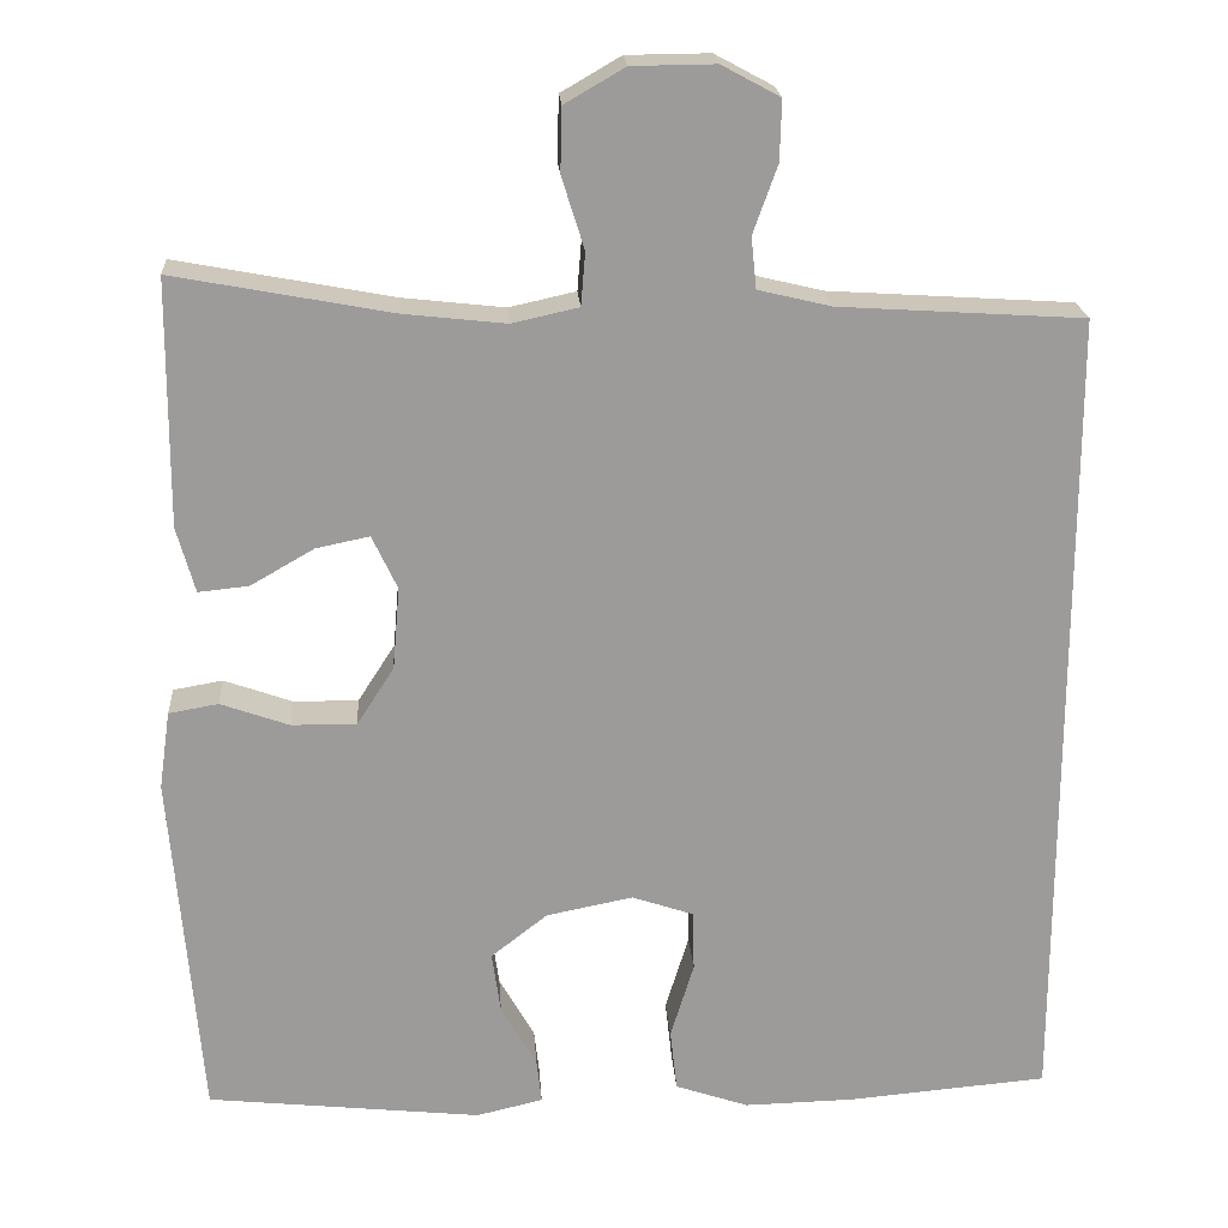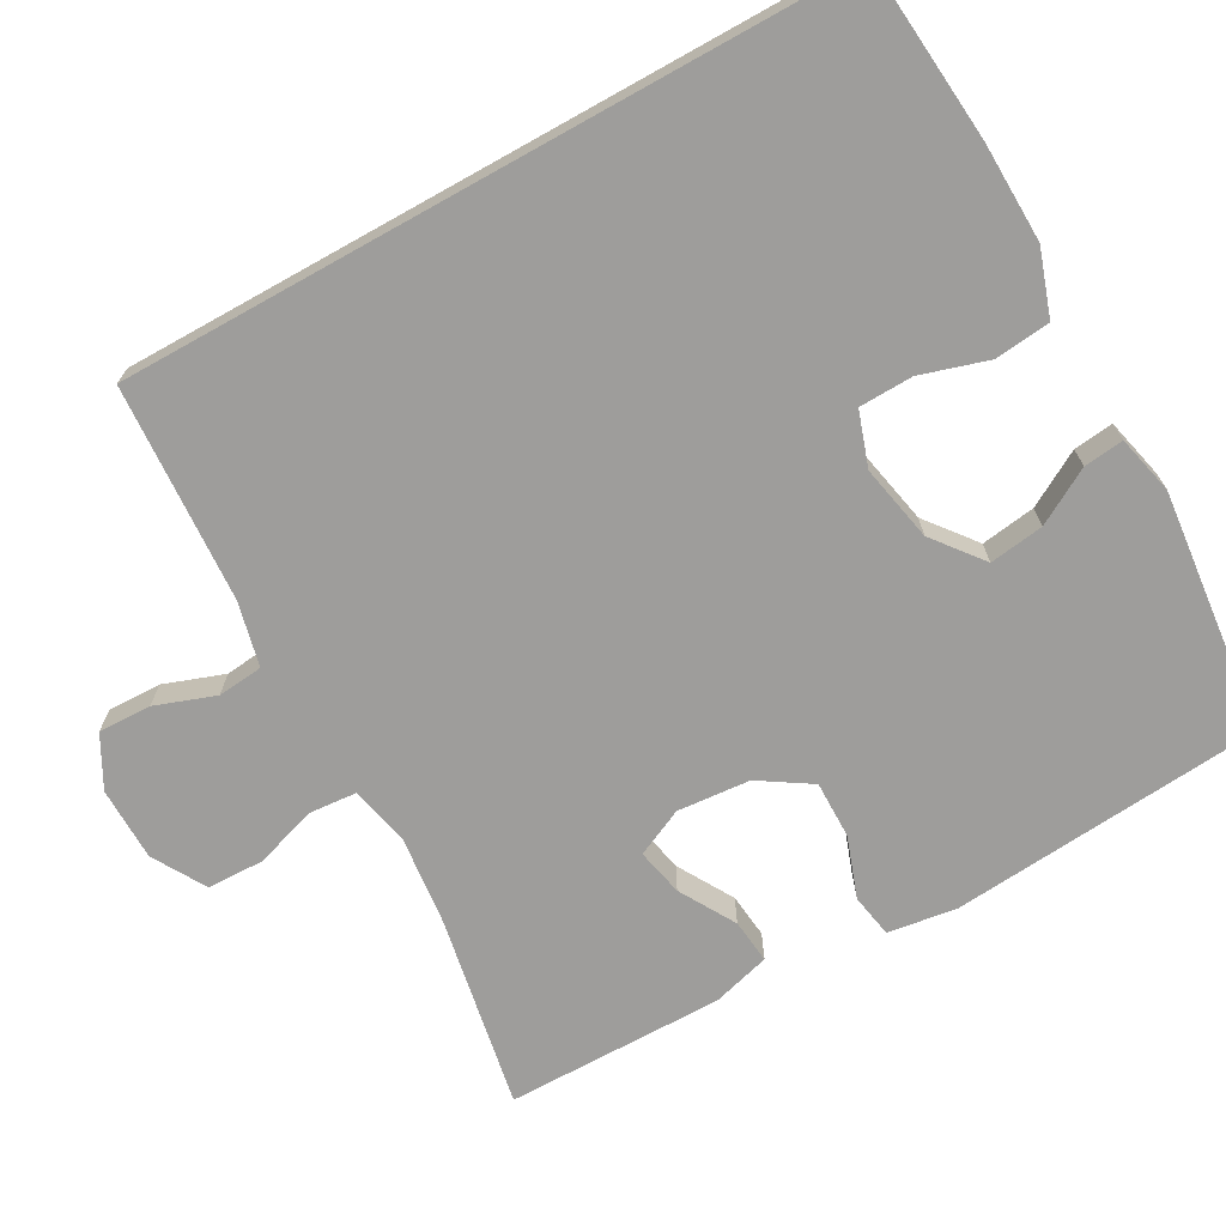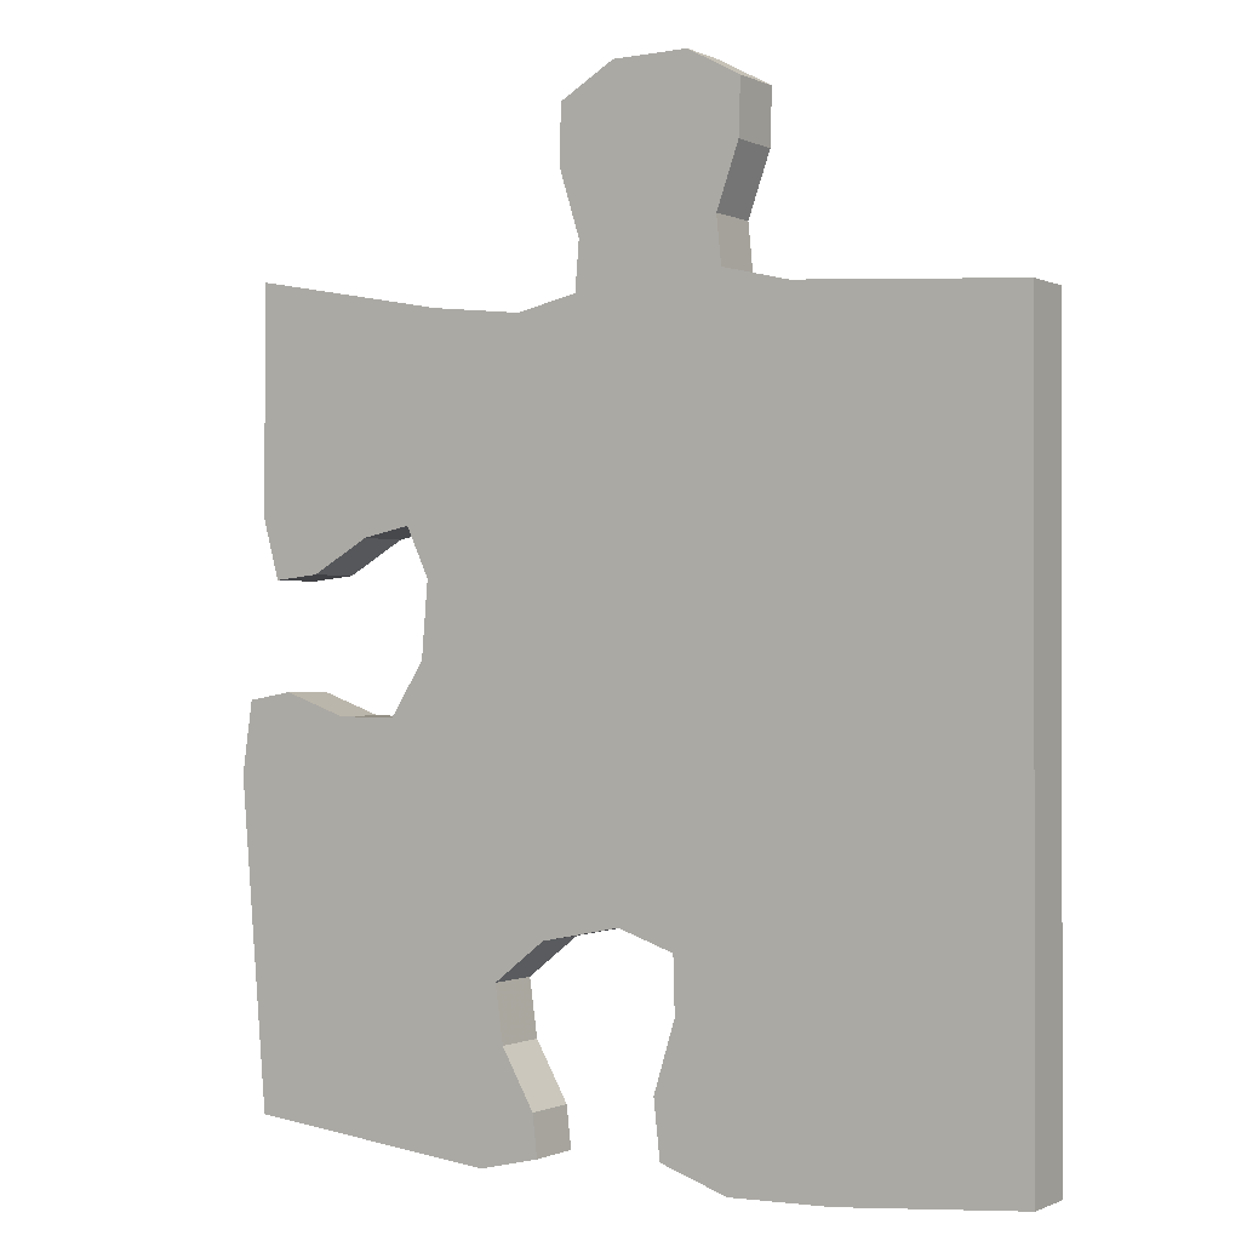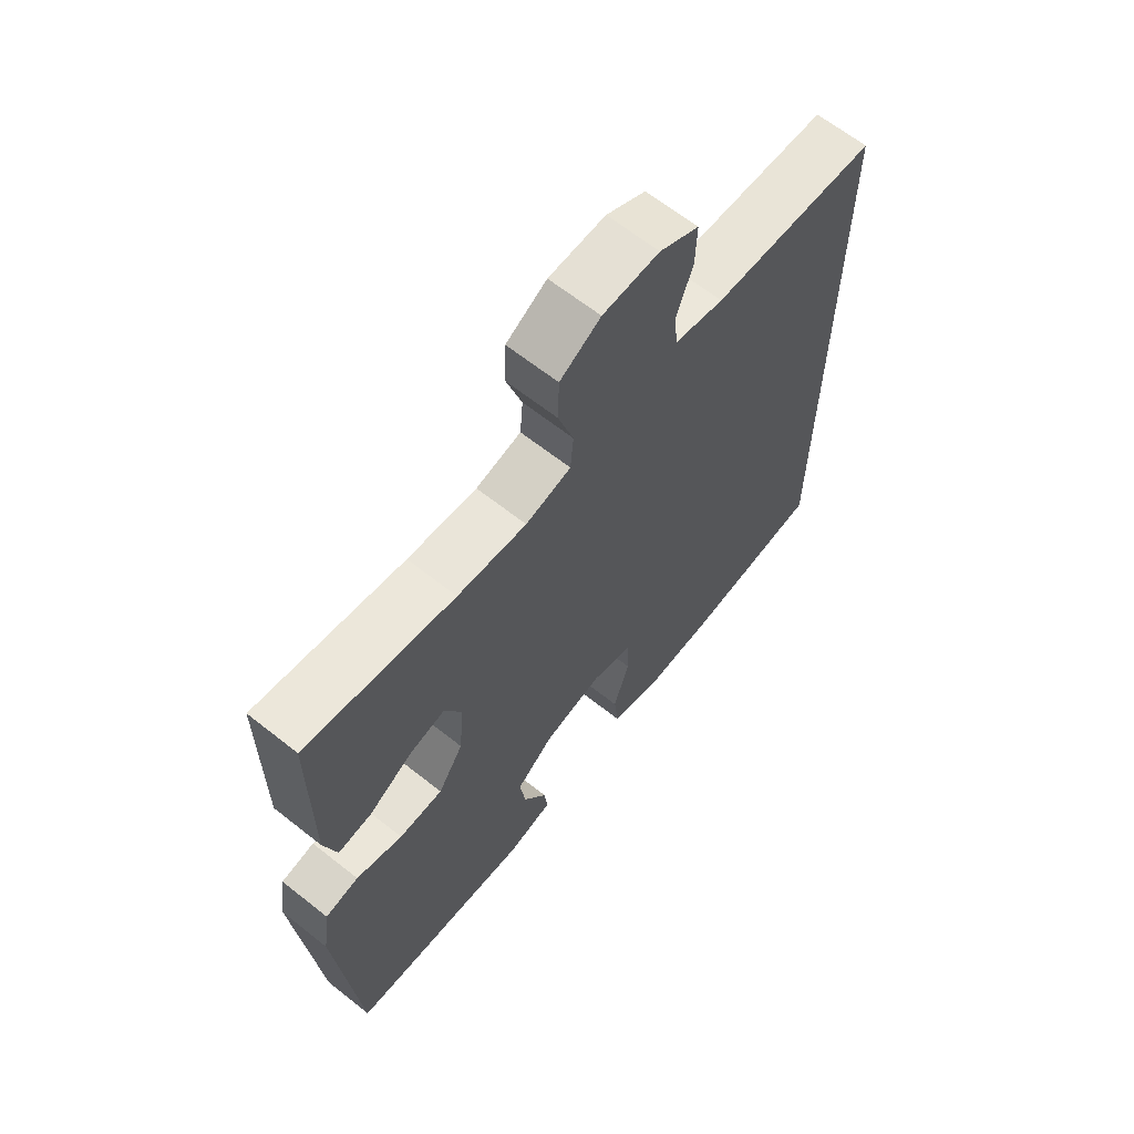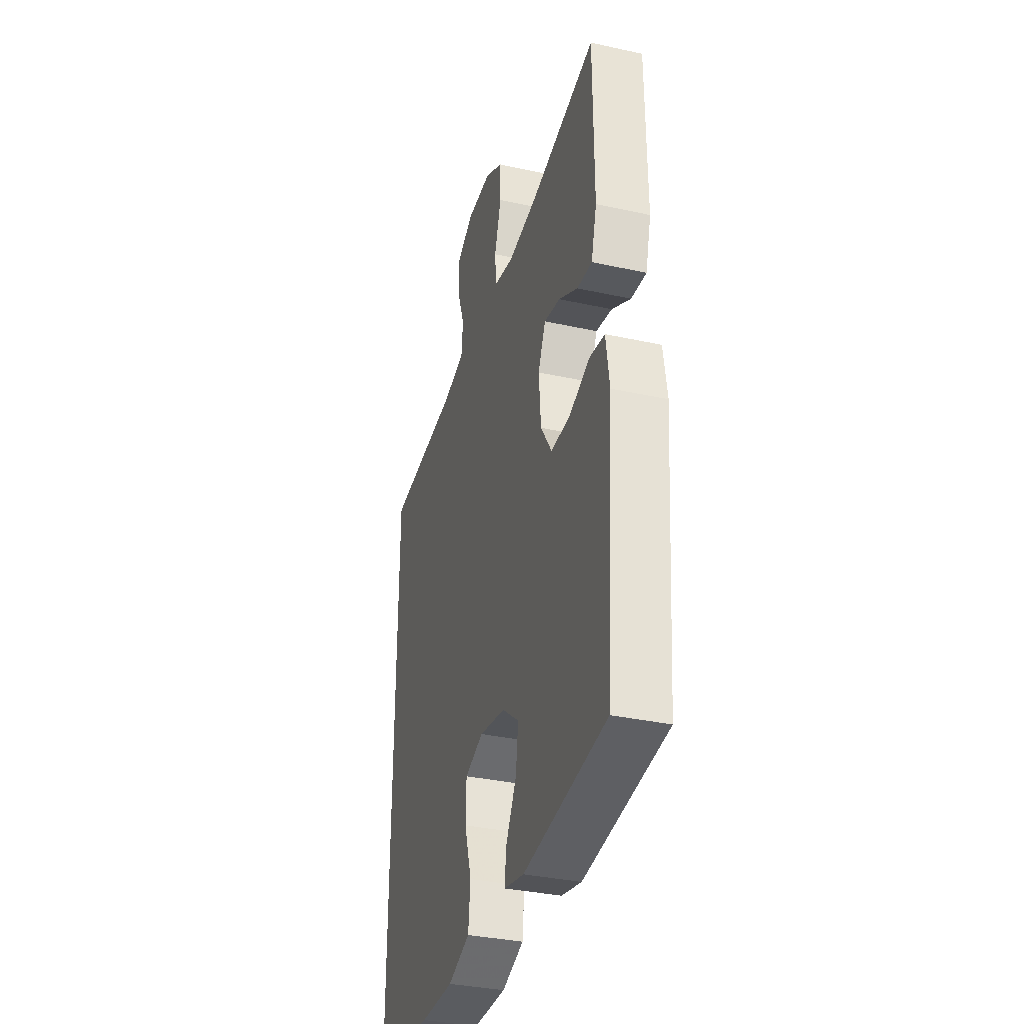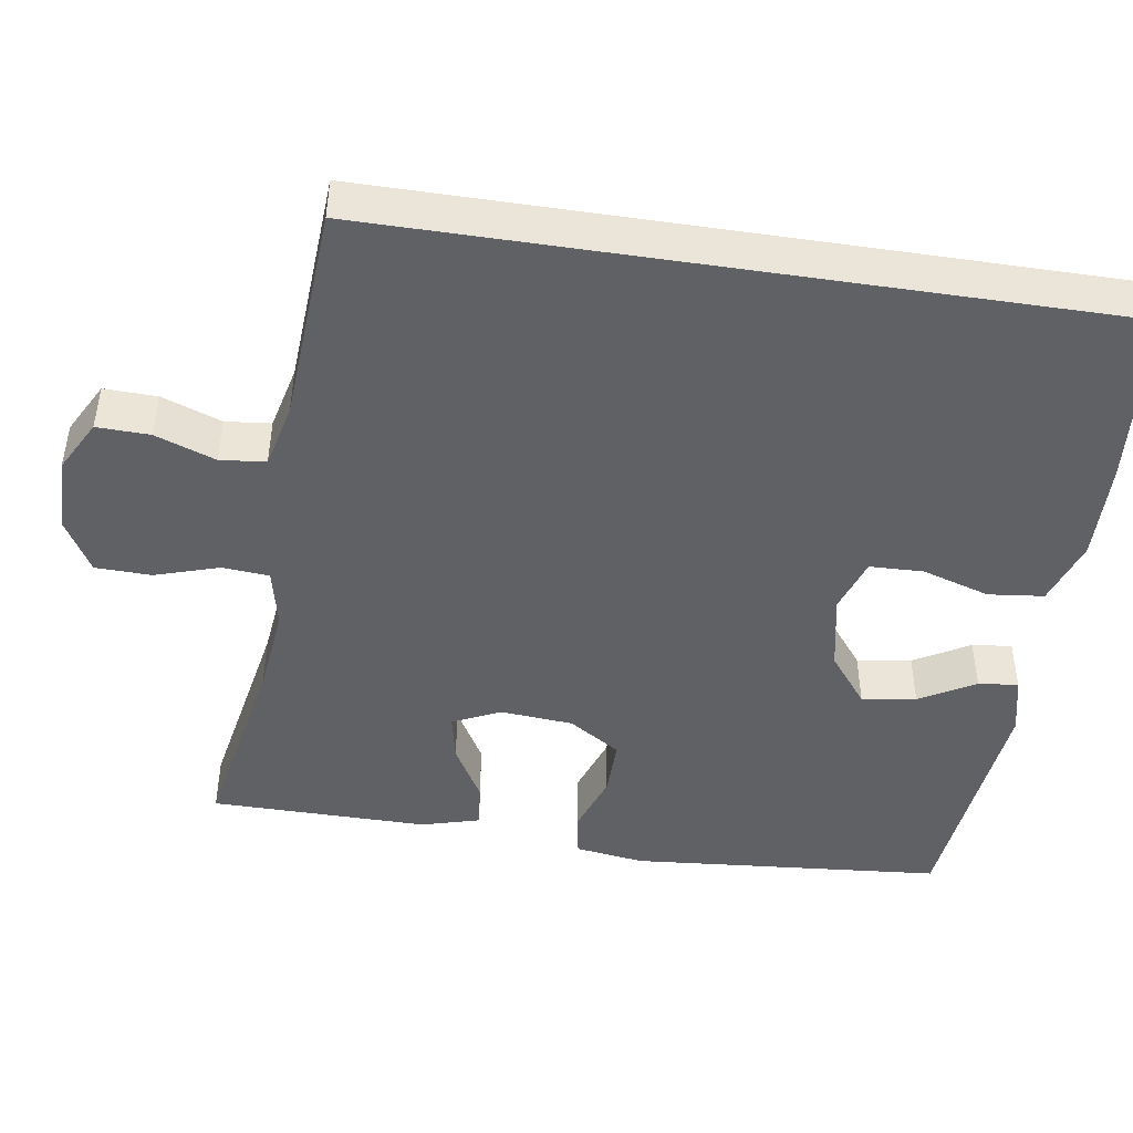
<metadata>
{"format":"obj","ext":"obj","renderer":"f3d","projection":"perspective","resolution":1024,"background":"white","views":[{"elev":20.7,"azim":-3.8,"up":"+Z"},{"elev":-70.4,"azim":119.2,"up":"+Y"},{"elev":-0.6,"azim":32.2,"up":"+Z"},{"elev":65.0,"azim":-51.5,"up":"+Z"},{"elev":-35.0,"azim":-106.3,"up":"+Z"},{"elev":-45.9,"azim":81.3,"up":"+Y"}]}
</metadata>
<code>
v -0.5 0.07 -0.5
v -0.534 0.07 -0.093
v -0.521 0.07 -0.003
v -0.464 0.07 0.007
v -0.385 0.07 -0.021
v -0.31 0.07 -0.022
v -0.267 0.07 0.045
v -0.259 0.07 0.14
v -0.288 0.07 0.202
v -0.35 0.07 0.189
v -0.423 0.07 0.147
v -0.481 0.07 0.141
v -0.502 0.07 0.217
v -0.5 0.07 0.5
v -0.249 0.07 0.453
v -0.132 0.07 0.44
v -0.055 0.07 0.457
v -0.05 0.07 0.518
v -0.076 0.07 0.601
v -0.074 0.07 0.674
v -0.005 0.07 0.714
v 0.091 0.07 0.715
v 0.158 0.07 0.679
v 0.156 0.07 0.61
v 0.128 0.07 0.532
v 0.134 0.07 0.473
v 0.218 0.07 0.453
v 0.5 0.07 0.435
v 0.5 0.07 -0.51
v 0.269 0.07 -0.53
v 0.141 0.07 -0.533
v 0.056 0.07 -0.504
v 0.048 0.07 -0.432
v 0.075 0.07 -0.344
v 0.073 0.07 -0.274
v 0.002 0.07 -0.25
v -0.098 0.07 -0.27
v -0.163 0.07 -0.321
v -0.153 0.07 -0.392
v -0.112 0.07 -0.464
v -0.106 0.07 -0.516
v -0.183 0.07 -0.534
v -0.5 0 -0.5
v -0.534 0 -0.093
v -0.521 0 -0.003
v -0.464 0 0.007
v -0.385 0 -0.021
v -0.31 0 -0.022
v -0.267 0 0.045
v -0.259 0 0.14
v -0.288 0 0.202
v -0.35 0 0.189
v -0.423 0 0.147
v -0.481 0 0.141
v -0.502 0 0.217
v -0.5 0 0.5
v -0.249 0 0.453
v -0.132 0 0.44
v -0.055 0 0.457
v -0.05 0 0.518
v -0.076 0 0.601
v -0.074 0 0.674
v -0.005 0 0.714
v 0.091 0 0.715
v 0.158 0 0.679
v 0.156 0 0.61
v 0.128 0 0.532
v 0.134 0 0.473
v 0.218 0 0.453
v 0.5 0 0.435
v 0.5 0 -0.51
v 0.269 0 -0.53
v 0.141 0 -0.533
v 0.056 0 -0.504
v 0.048 0 -0.432
v 0.075 0 -0.344
v 0.073 0 -0.274
v 0.002 0 -0.25
v -0.098 0 -0.27
v -0.163 0 -0.321
v -0.153 0 -0.392
v -0.112 0 -0.464
v -0.106 0 -0.516
v -0.183 0 -0.534
f 39 40 41 42
f 38 39 42 1
f 37 38 1 2
f 36 37 2 3
f 35 36 3 4
f 31 32 33 34
f 31 34 35
f 30 31 35
f 27 28 29 30
f 26 27 30 35
f 25 26 35
f 22 23 24 25
f 18 19 20 21
f 17 18 21 22
f 12 13 14 15
f 10 11 12 15
f 9 10 15 16
f 8 9 16 17
f 35 4 5
f 35 5 6
f 17 22 25 35
f 7 8 17 35
f 6 7 35
f 84 83 82 81
f 43 84 81 80
f 44 43 80 79
f 45 44 79 78
f 46 45 78 77
f 76 75 74 73
f 77 76 73
f 77 73 72
f 72 71 70 69
f 77 72 69 68
f 77 68 67
f 67 66 65 64
f 63 62 61 60
f 64 63 60 59
f 57 56 55 54
f 57 54 53 52
f 58 57 52 51
f 59 58 51 50
f 47 46 77
f 48 47 77
f 77 67 64 59
f 77 59 50 49
f 77 49 48
f 1 43 44 2
f 2 44 45 3
f 3 45 46 4
f 4 46 47 5
f 5 47 48 6
f 6 48 49 7
f 7 49 50 8
f 8 50 51 9
f 9 51 52 10
f 10 52 53 11
f 11 53 54 12
f 12 54 55 13
f 13 55 56 14
f 14 56 57 15
f 15 57 58 16
f 16 58 59 17
f 17 59 60 18
f 18 60 61 19
f 19 61 62 20
f 20 62 63 21
f 21 63 64 22
f 22 64 65 23
f 23 65 66 24
f 24 66 67 25
f 25 67 68 26
f 26 68 69 27
f 27 69 70 28
f 28 70 71 29
f 29 71 72 30
f 30 72 73 31
f 31 73 74 32
f 32 74 75 33
f 33 75 76 34
f 34 76 77 35
f 35 77 78 36
f 36 78 79 37
f 37 79 80 38
f 38 80 81 39
f 39 81 82 40
f 40 82 83 41
f 41 83 84 42
f 42 84 43 1

</code>
